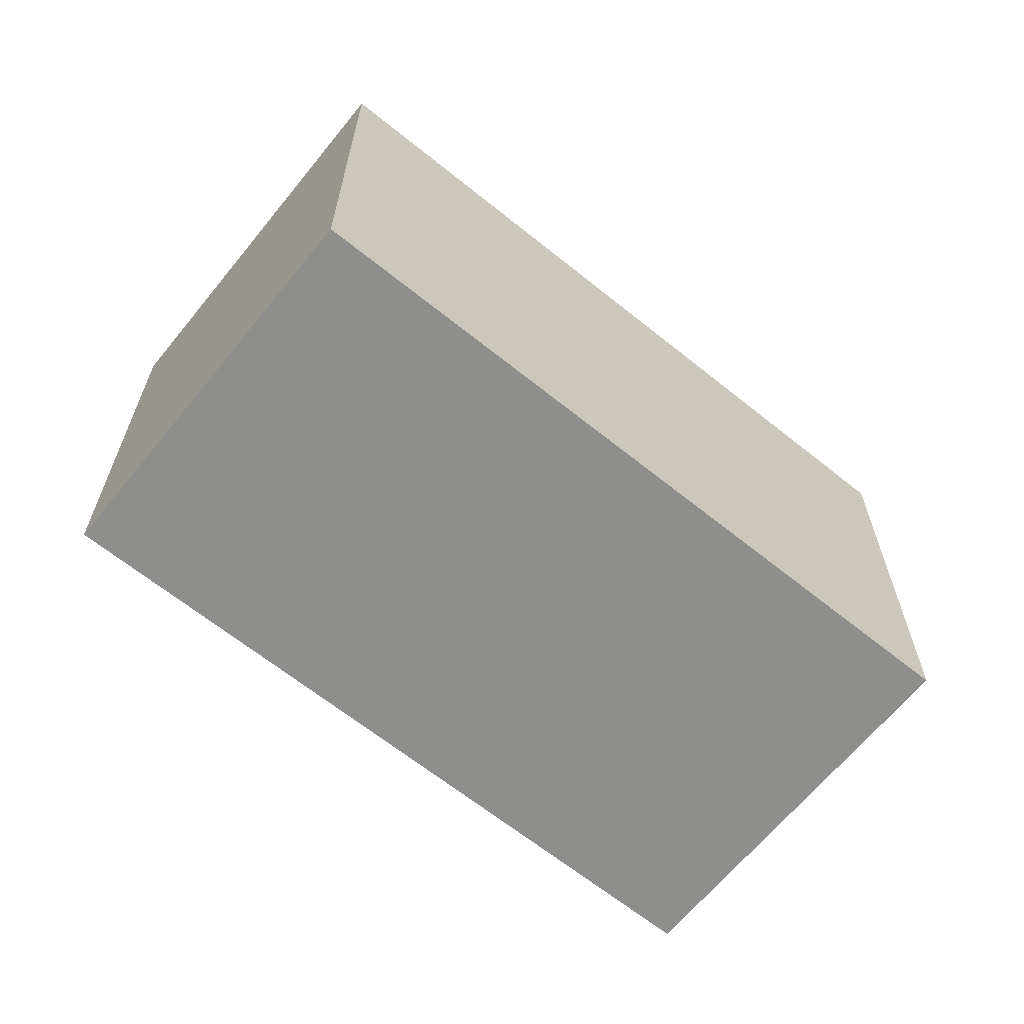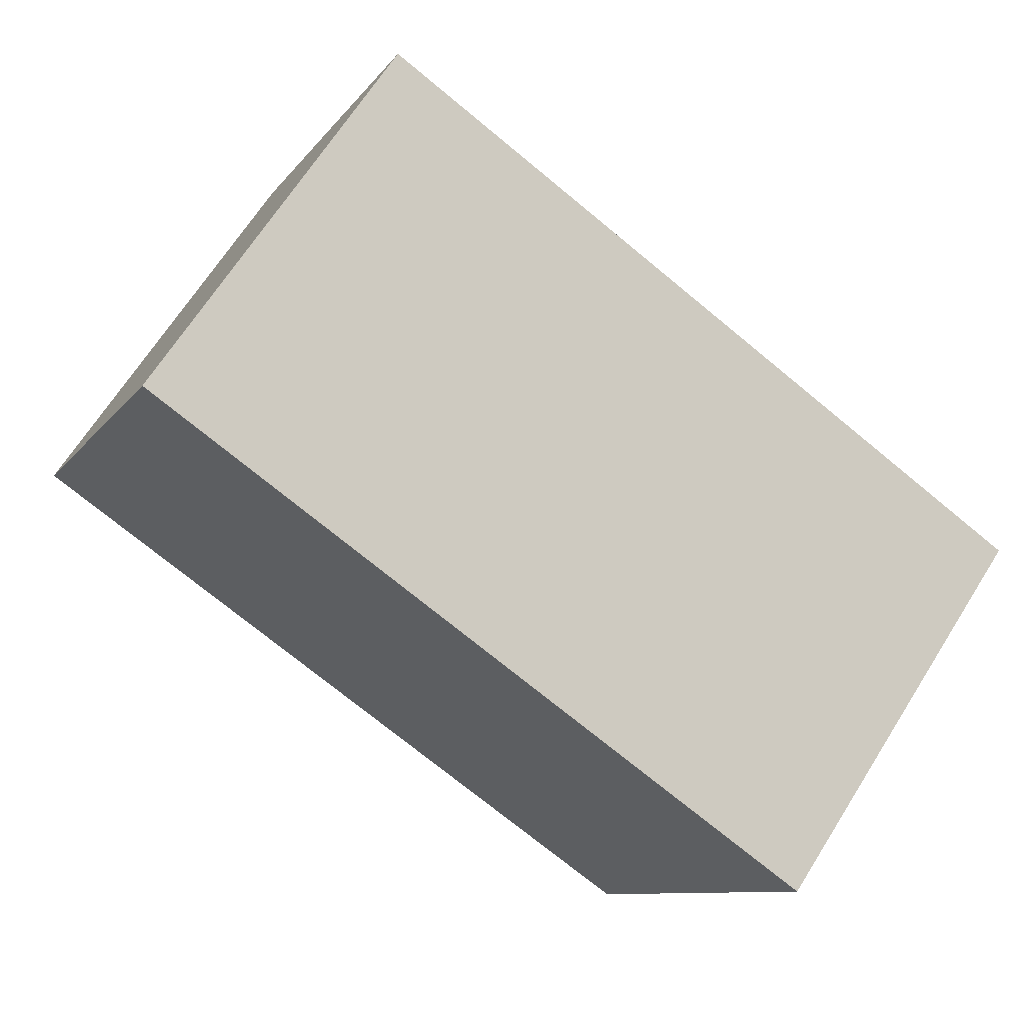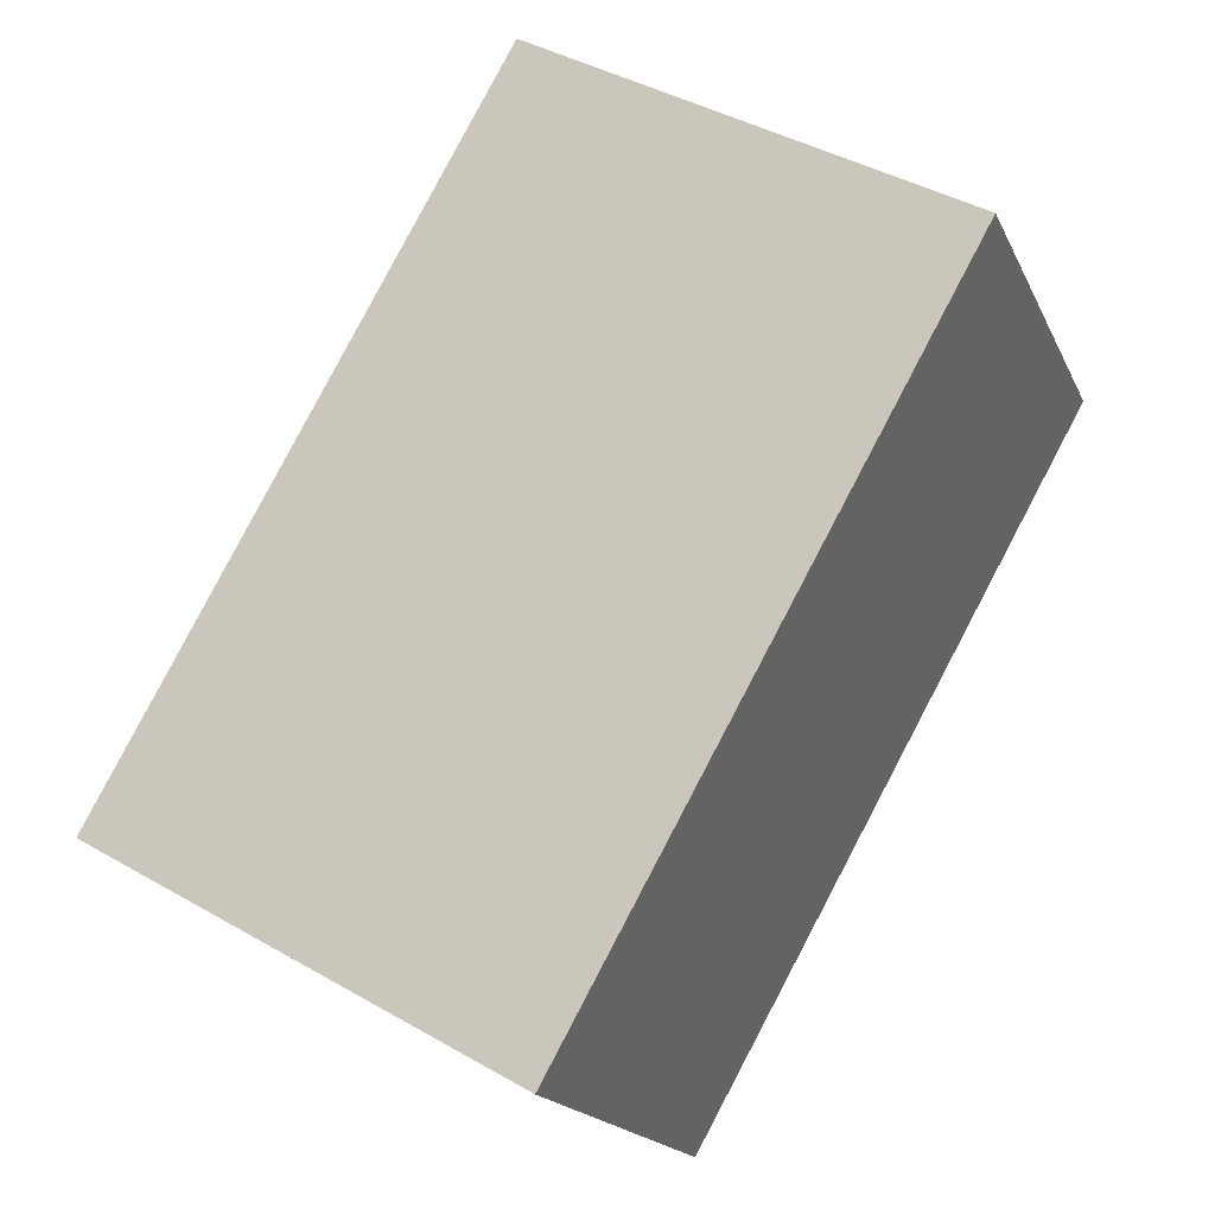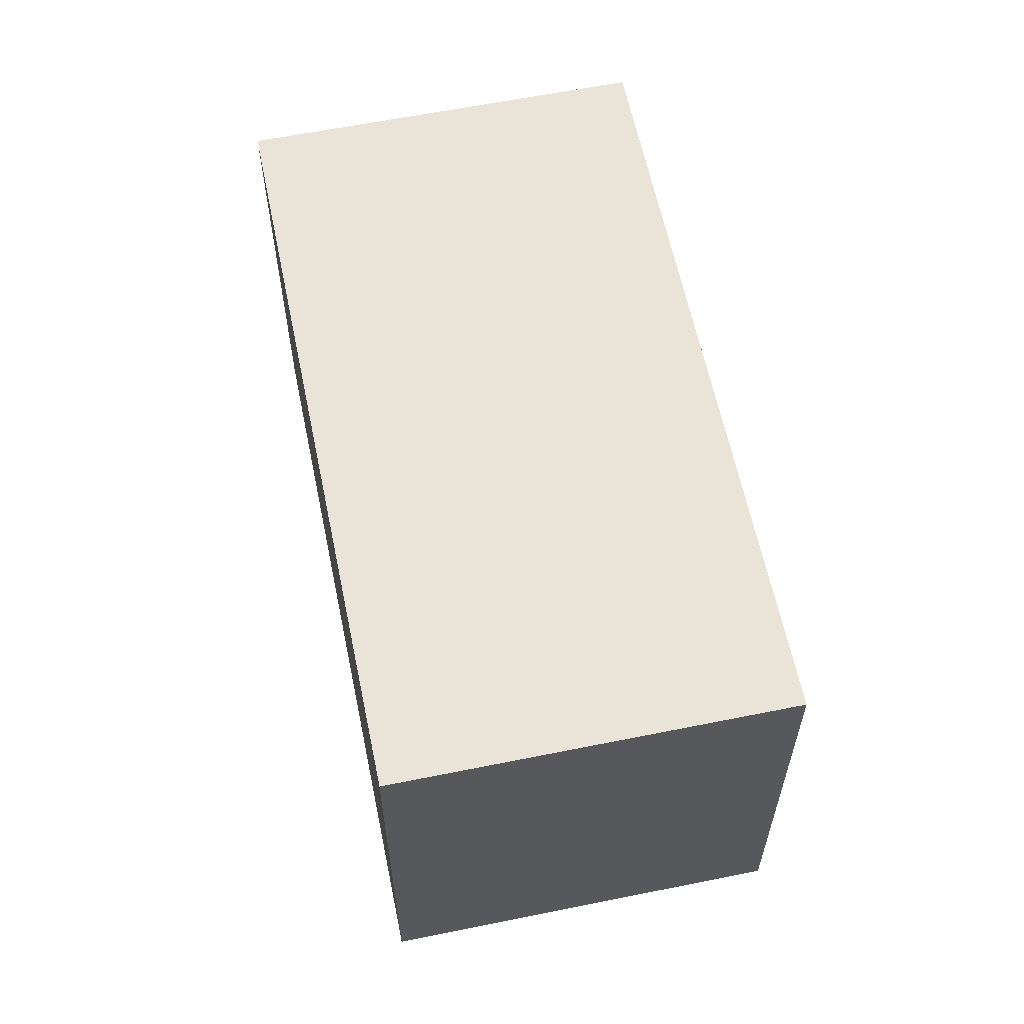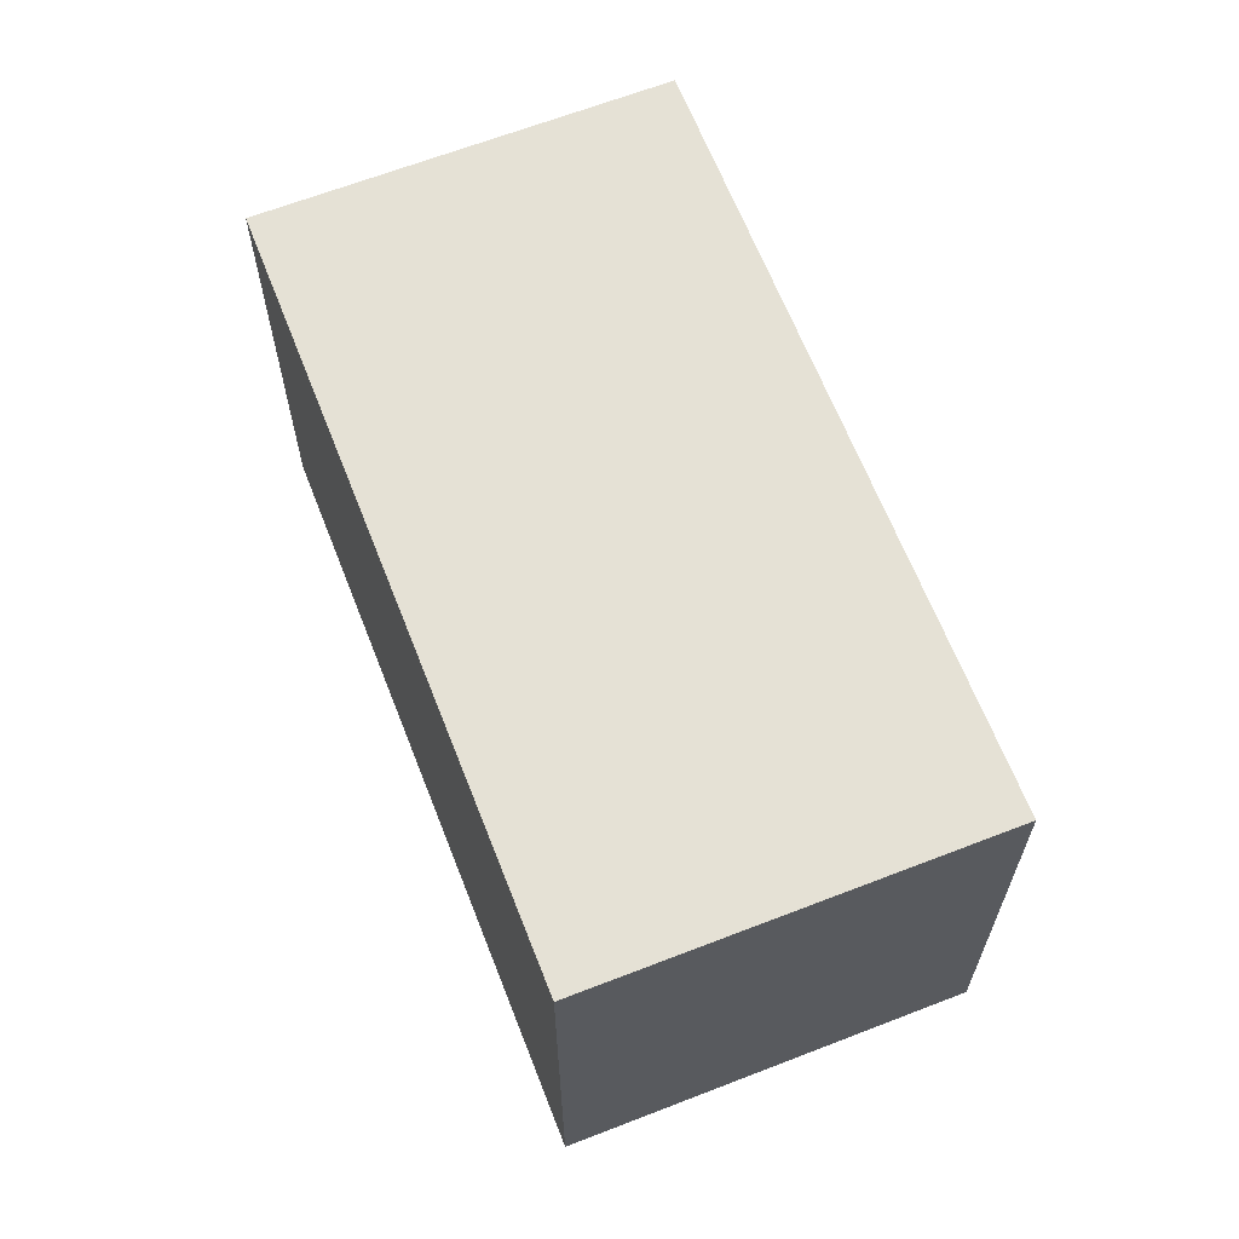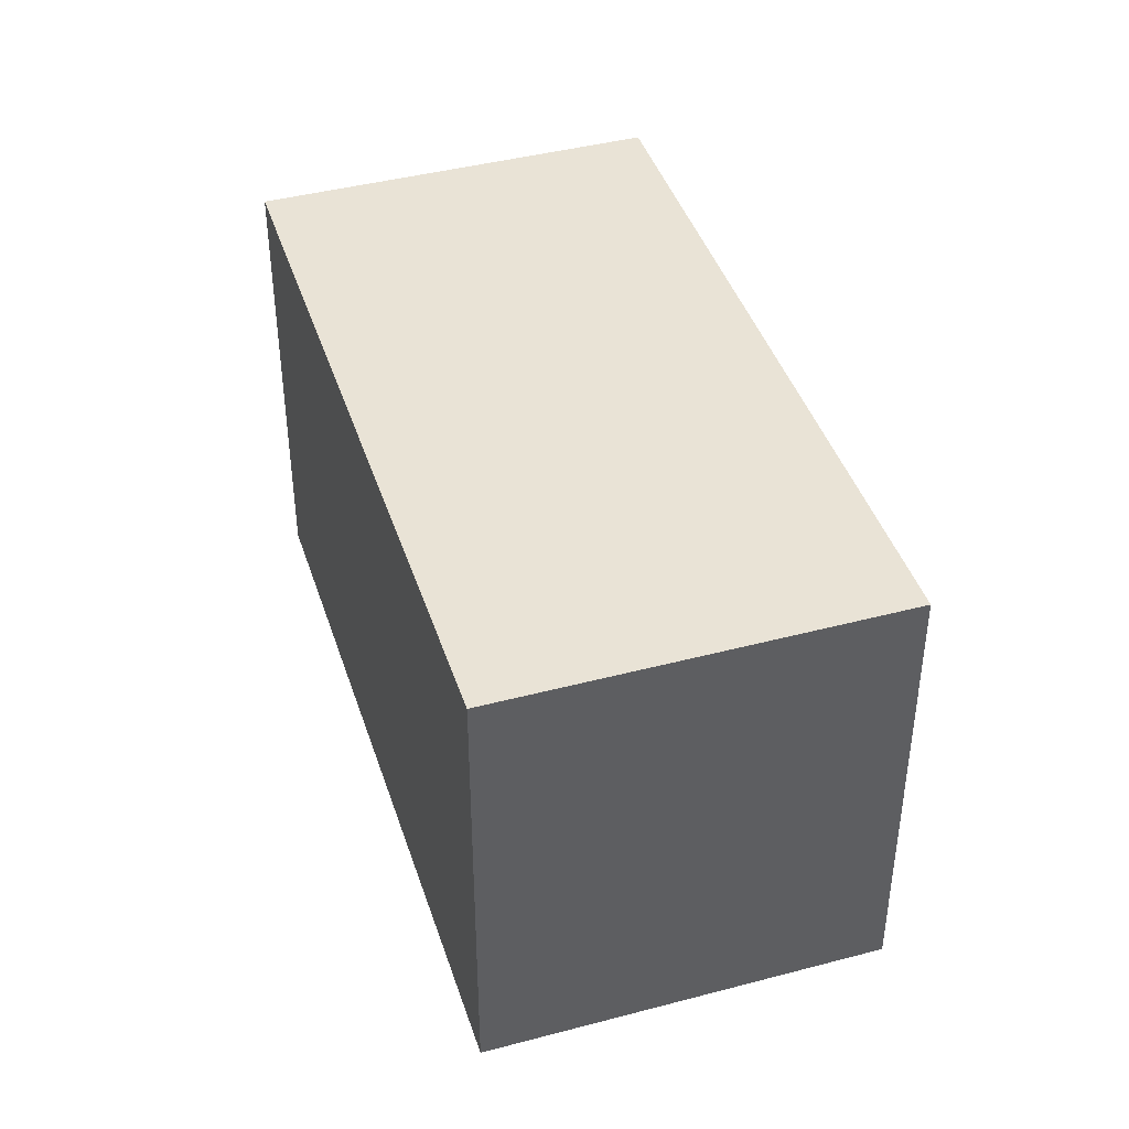
<metadata>
{"format":"obj","ext":"obj","renderer":"f3d","projection":"perspective","resolution":1024,"background":"white","views":[{"elev":-64.9,"azim":-73.7,"up":"+Y"},{"elev":-9.6,"azim":159.6,"up":"+Z"},{"elev":42.3,"azim":-55.5,"up":"+Z"},{"elev":61.1,"azim":43.7,"up":"+Y"},{"elev":65.0,"azim":-146.0,"up":"+Y"},{"elev":42.3,"azim":-142.2,"up":"+Y"}]}
</metadata>
<code>
v  0 2.777 1.7e-16
v  5.191 2.777 0.604
v  1.395 2.777 -2.019
v  3.796 2.777 2.623
v  1.395 1.236e-16 -2.019
v  0 0 0
v  3.796 -1.606e-16 2.623
v  5.191 -3.698e-17 0.604
g defaultobject
f 1 2 3
f 2 1 4
f 5 1 3
f 1 5 6
f 6 4 1
f 4 6 7
f 7 2 4
f 2 7 8
f 8 3 2
f 3 8 5
f 8 6 5
f 6 8 7

</code>
